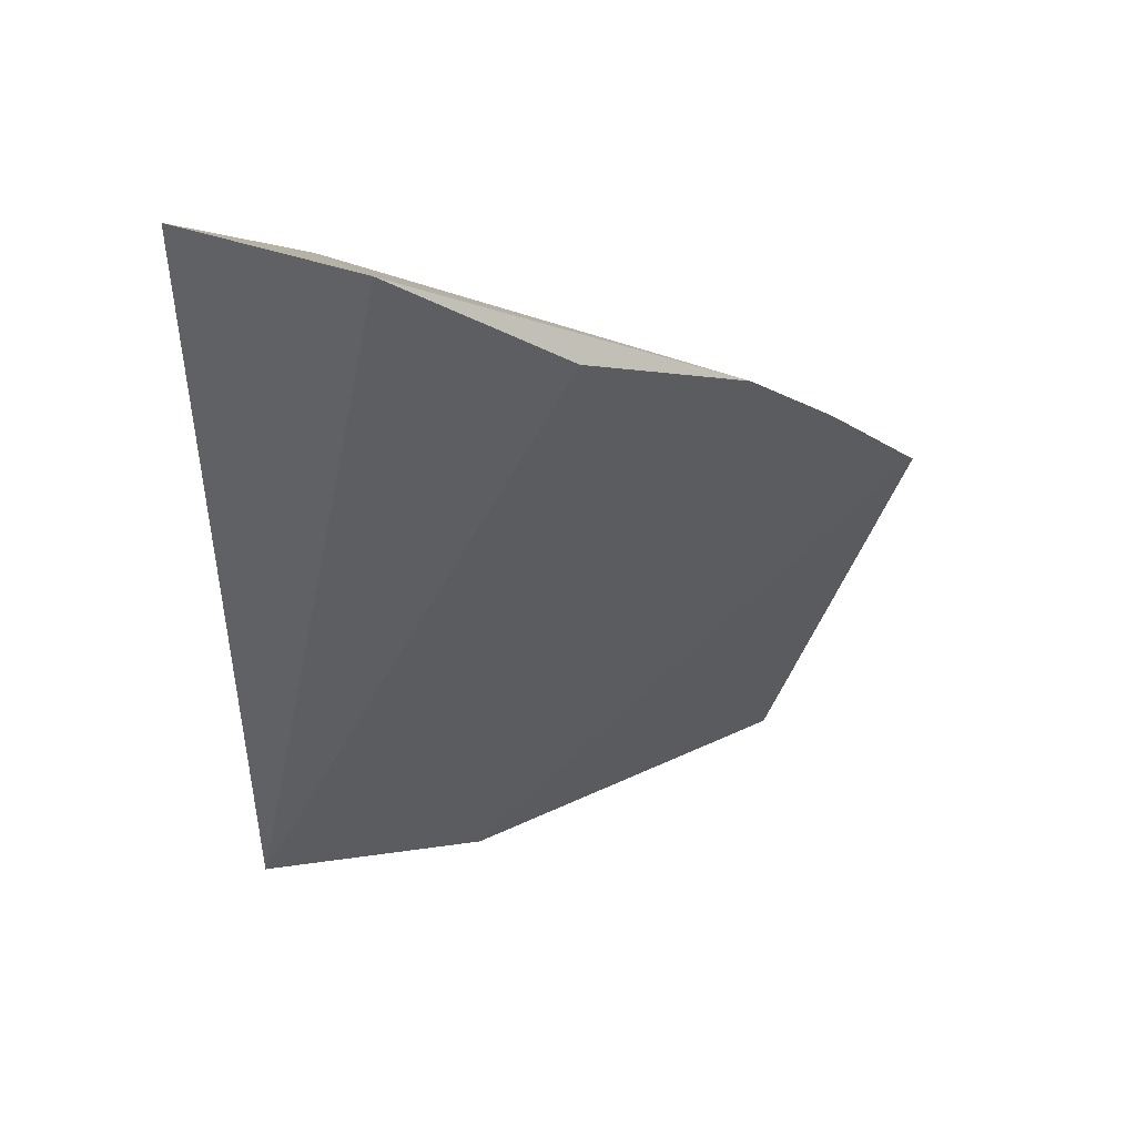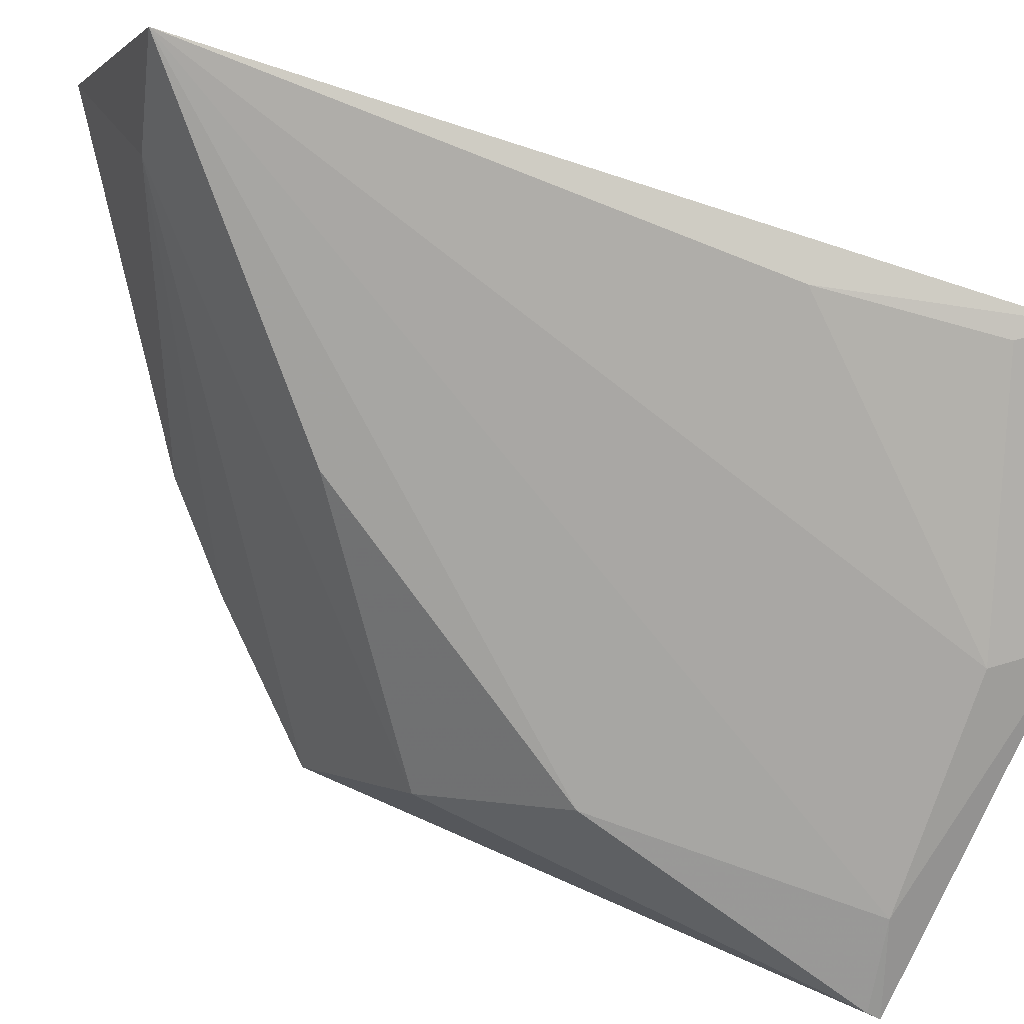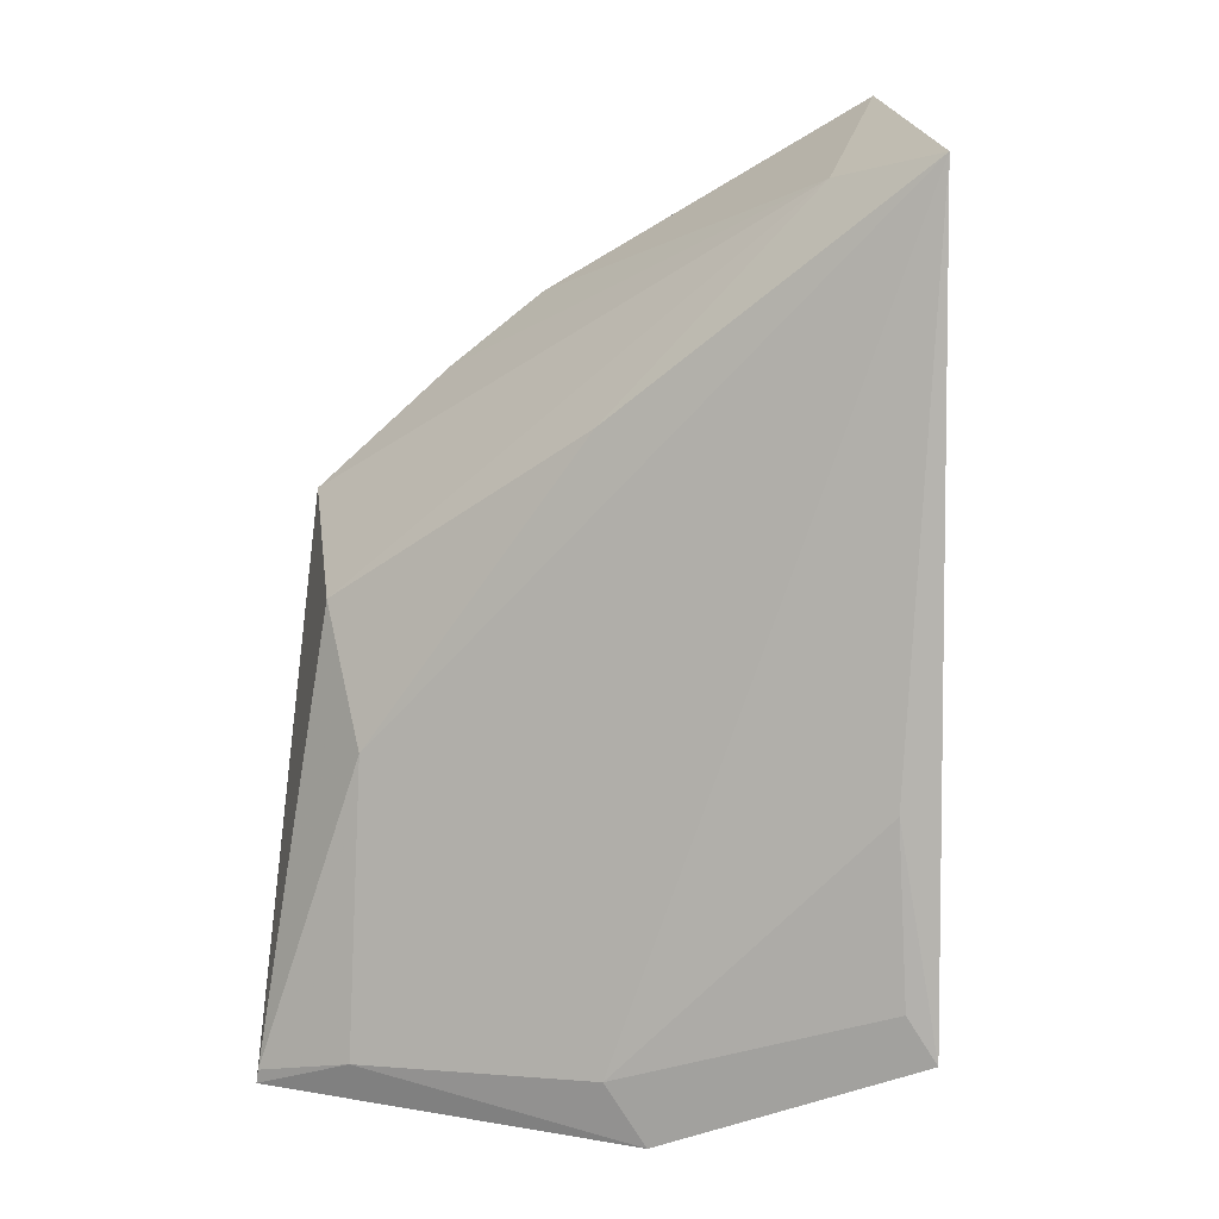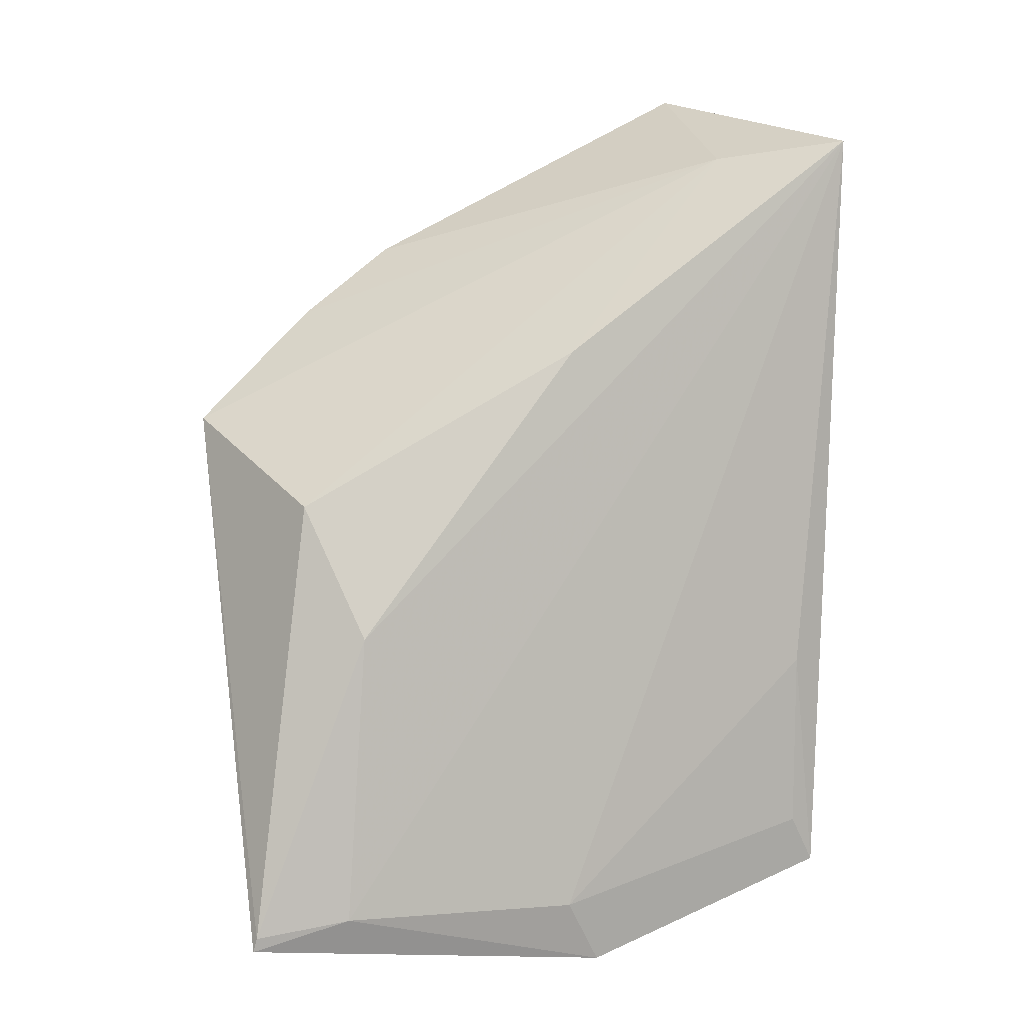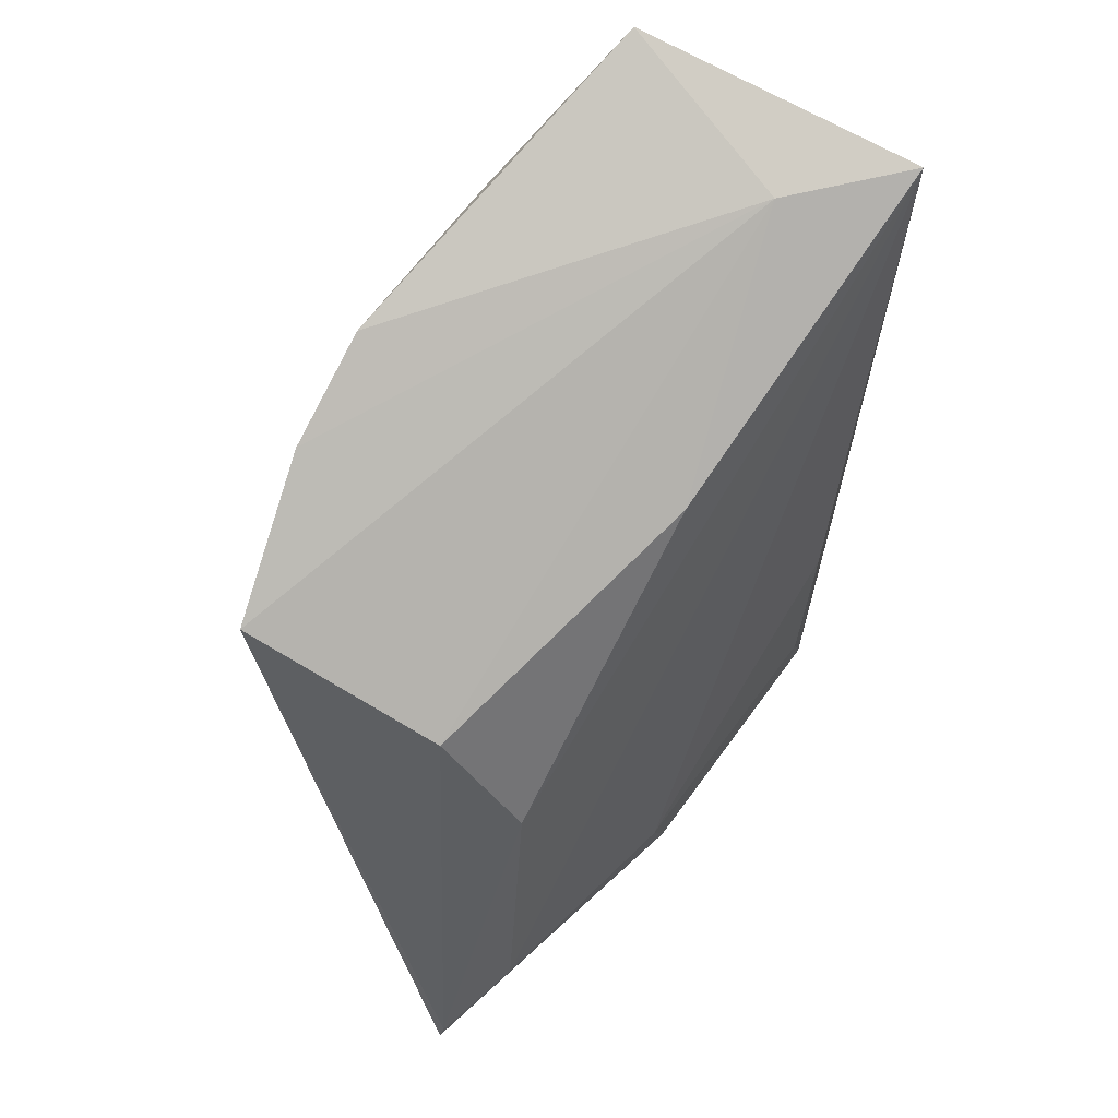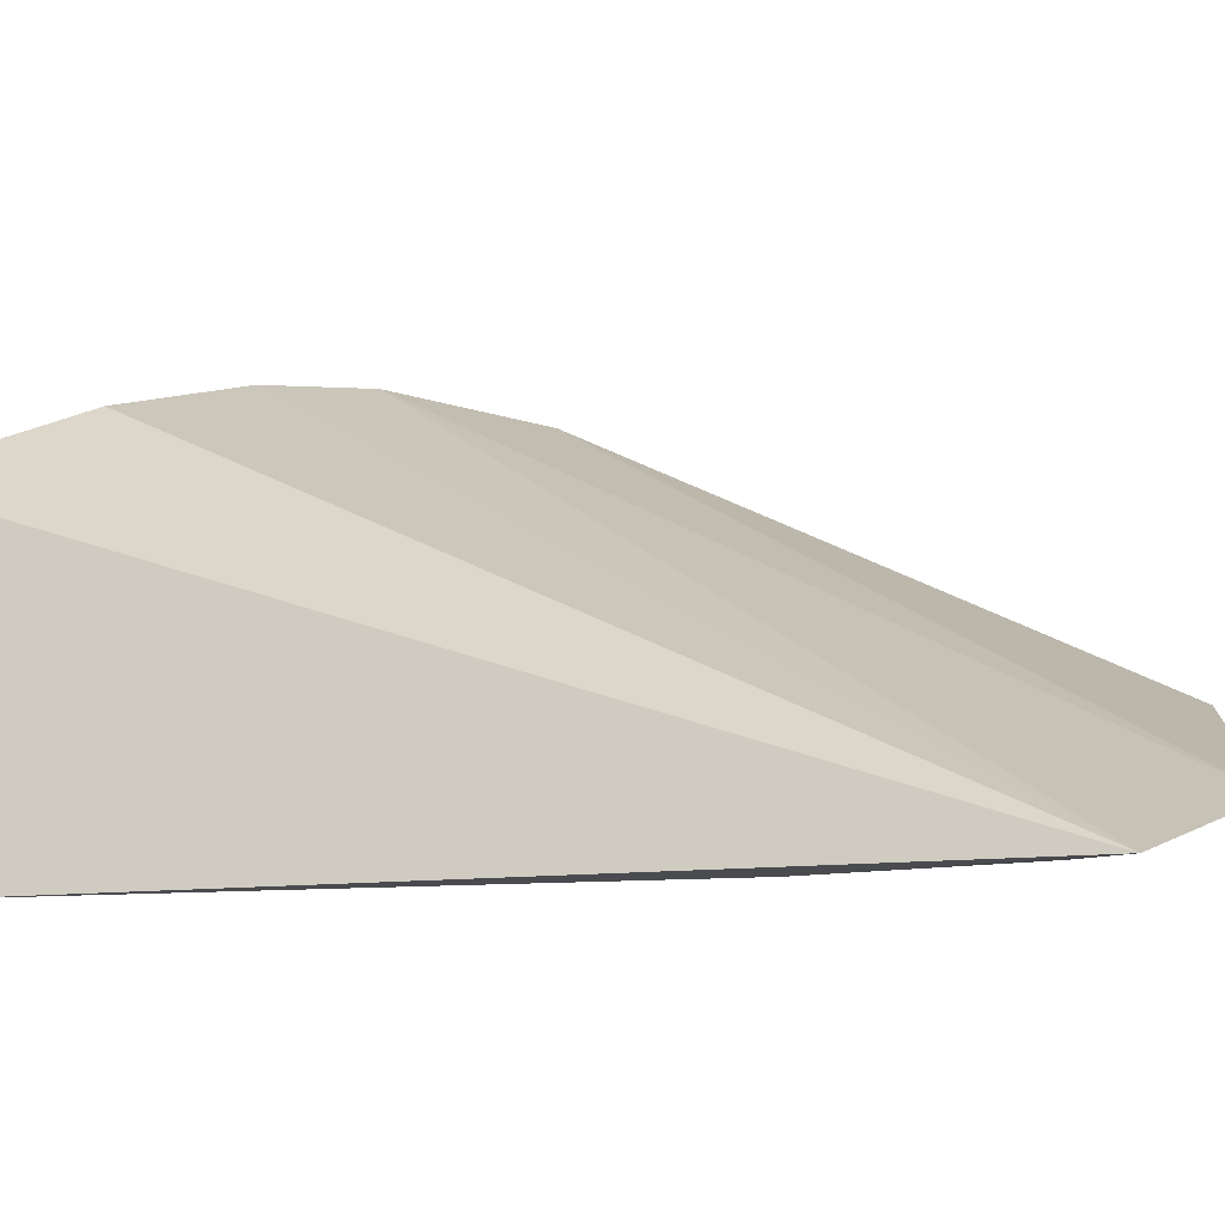
<metadata>
{"format":"obj","ext":"obj","renderer":"f3d","projection":"perspective","resolution":1024,"background":"white","views":[{"elev":40.5,"azim":-25.8,"up":"+Y"},{"elev":-75.6,"azim":-107.8,"up":"+Z"},{"elev":5.7,"azim":-166.9,"up":"+Y"},{"elev":2.4,"azim":161.9,"up":"+Y"},{"elev":51.1,"azim":132.0,"up":"+Y"},{"elev":8.0,"azim":-80.1,"up":"+Z"}]}
</metadata>
<code>
v 0.3022 0.2637 -0.287
v 0.3017 0.2661 -0.2875
v 0.3041 0.3588 -0.2491
v 0.208 0.4239 -0.2485
v 0.1918 0.273 -0.2849
v 0.191 0.4108 -0.2954
v 0.2435 0.2686 -0.2899
v 0.237 0.2575 -0.287
v 0.2367 0.4043 -0.2415
v 0.2913 0.3426 -0.281
v 0.2656 0.3929 -0.2406
v 0.2853 0.2686 -0.2895
v 0.1976 0.3127 -0.2904
v 0.2822 0.3798 -0.2421
v 0.2104 0.4084 -0.2808
v 0.2827 0.3193 -0.291
v 0.1967 0.2814 -0.2871
v 0.2441 0.3707 -0.2927
f 1 2 3
f 6 5 4
f 8 1 3
f 9 4 5
f 10 3 2
f 11 4 9
f 11 9 5
f 12 2 1
f 12 8 7
f 12 1 8
f 12 7 6
f 13 5 6
f 13 6 7
f 14 8 3
f 14 5 8
f 14 11 5
f 15 3 10
f 15 14 3
f 15 11 14
f 15 6 4
f 15 4 11
f 16 10 2
f 16 12 6
f 16 2 12
f 17 13 7
f 17 5 13
f 17 8 5
f 17 7 8
f 18 15 10
f 18 6 15
f 18 16 6
f 18 10 16

</code>
